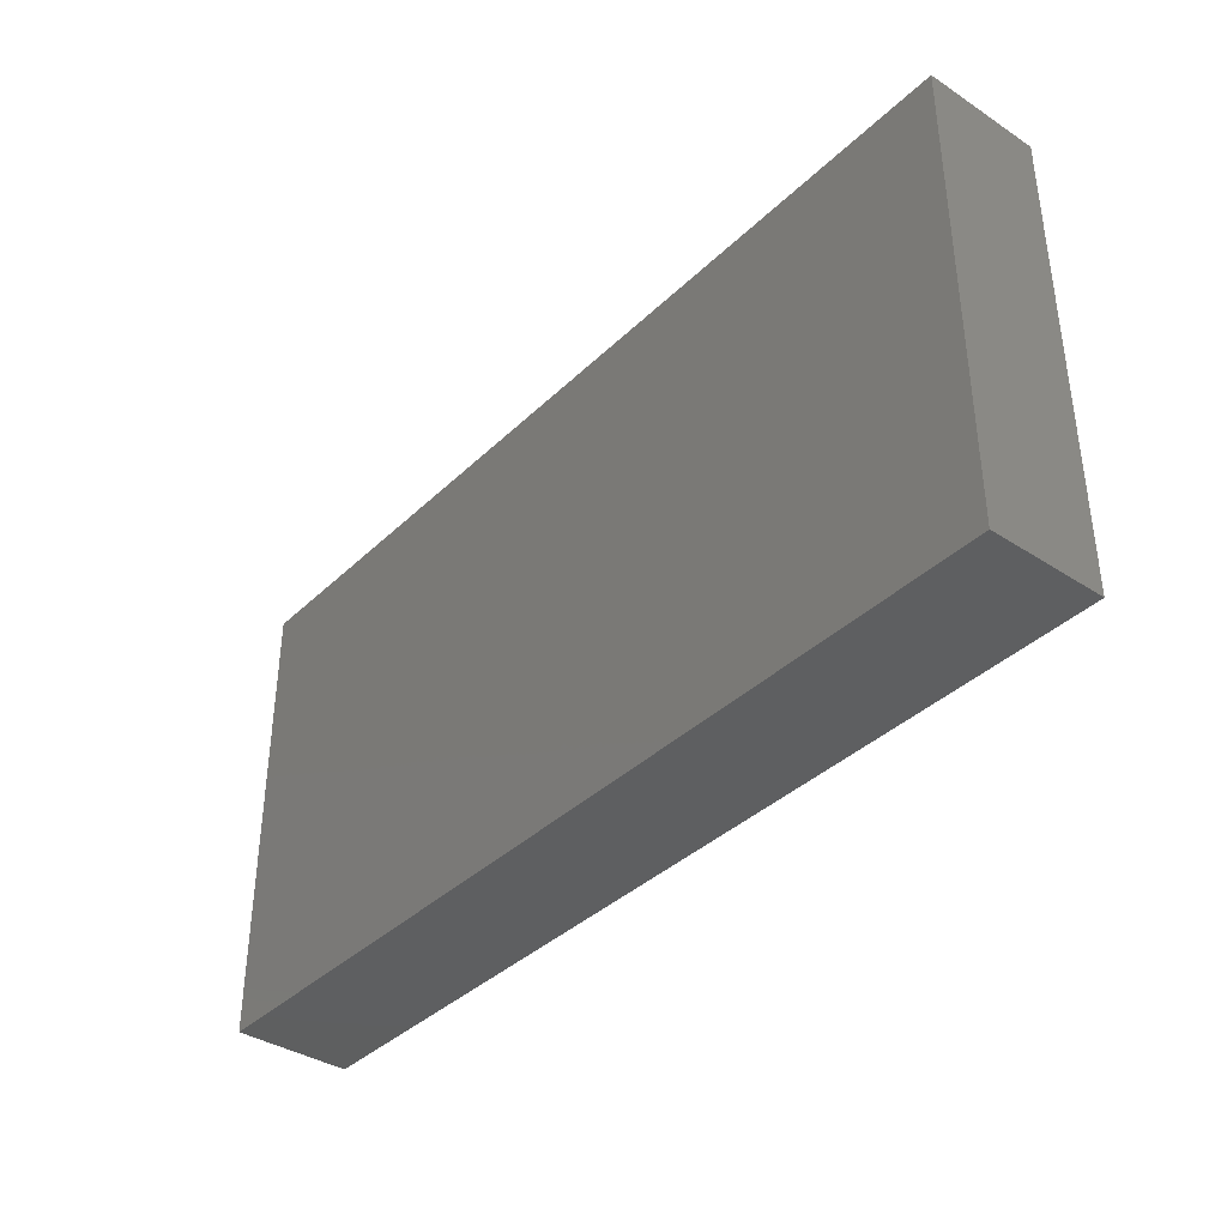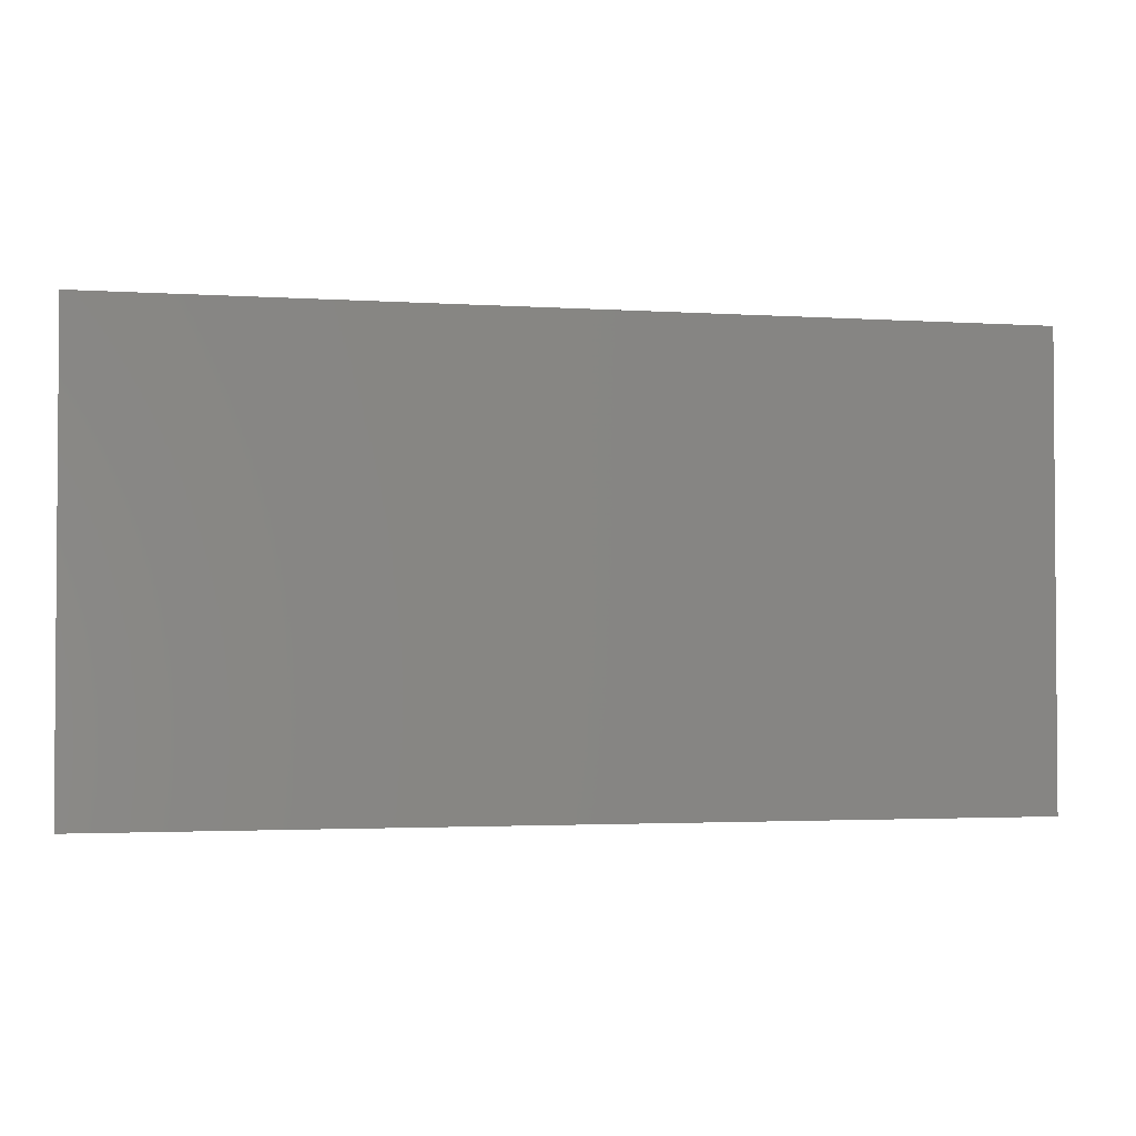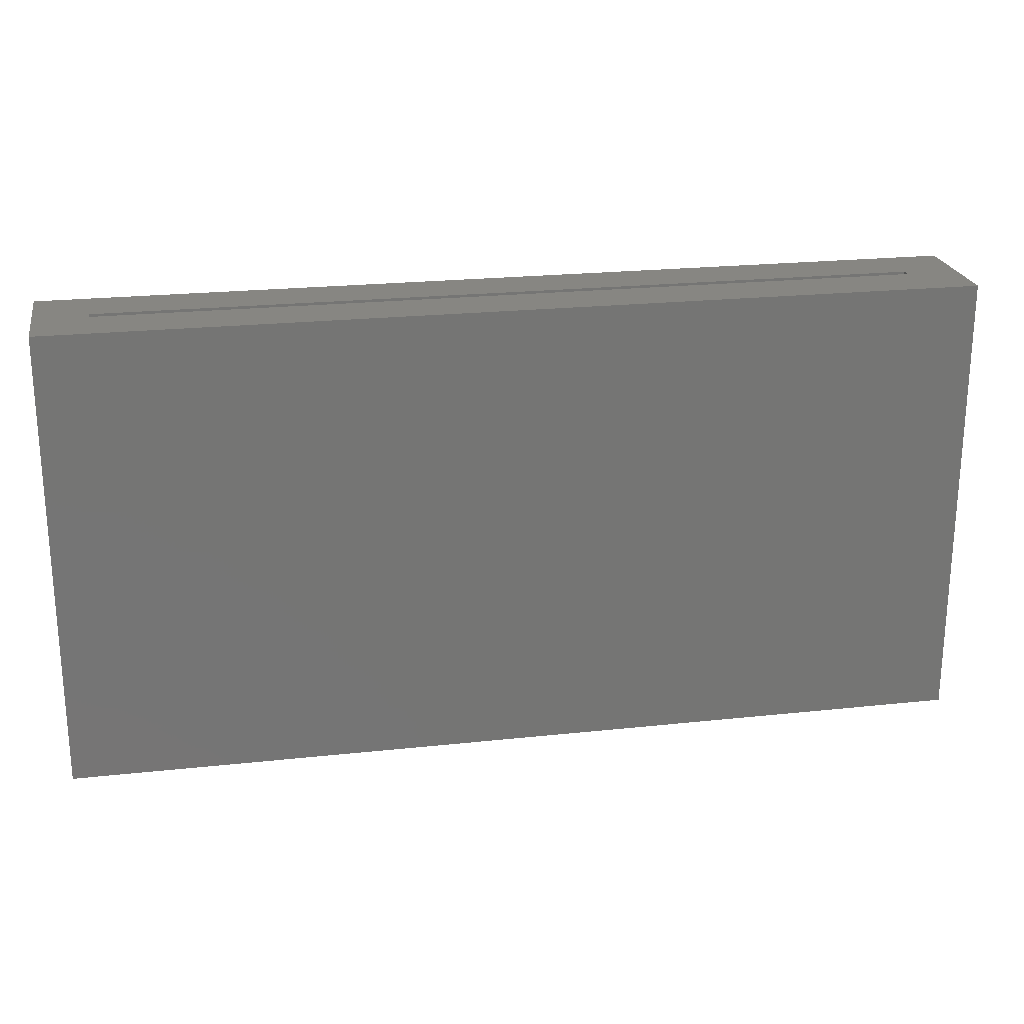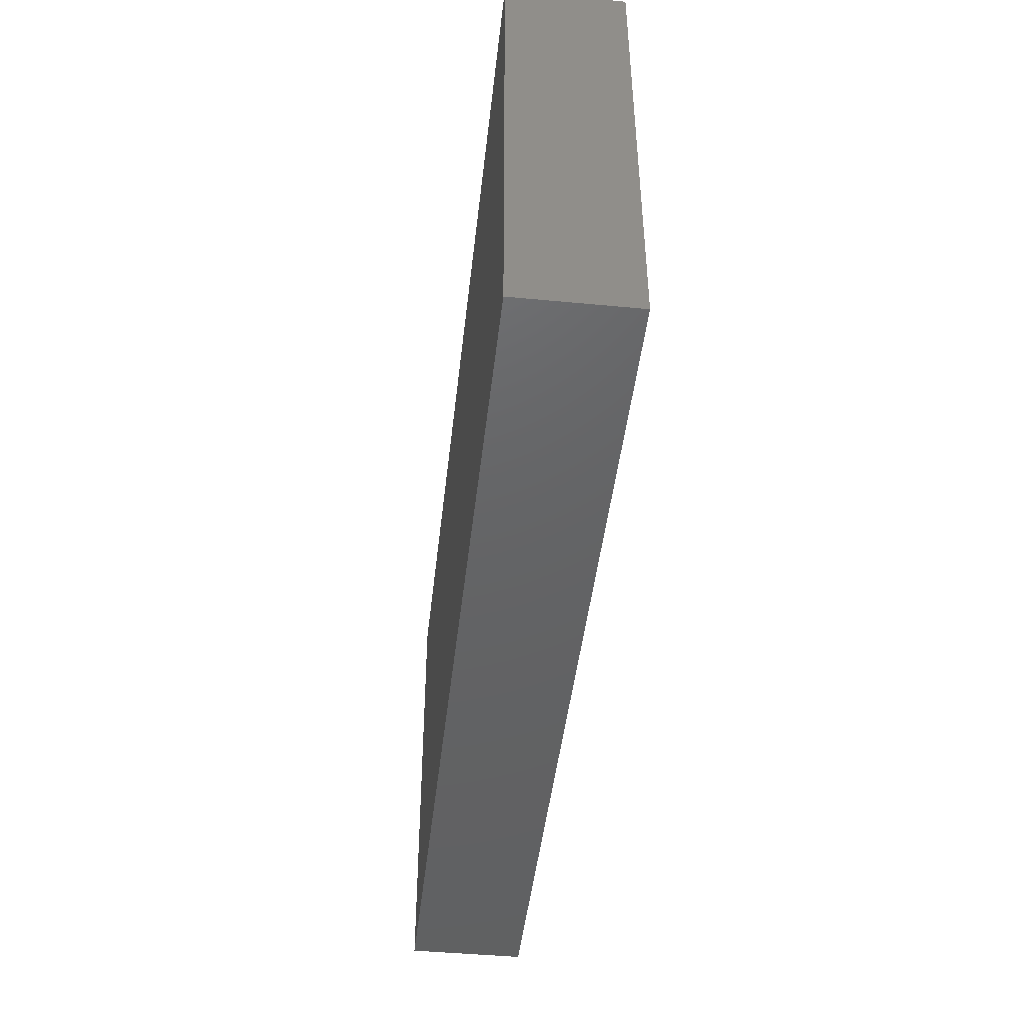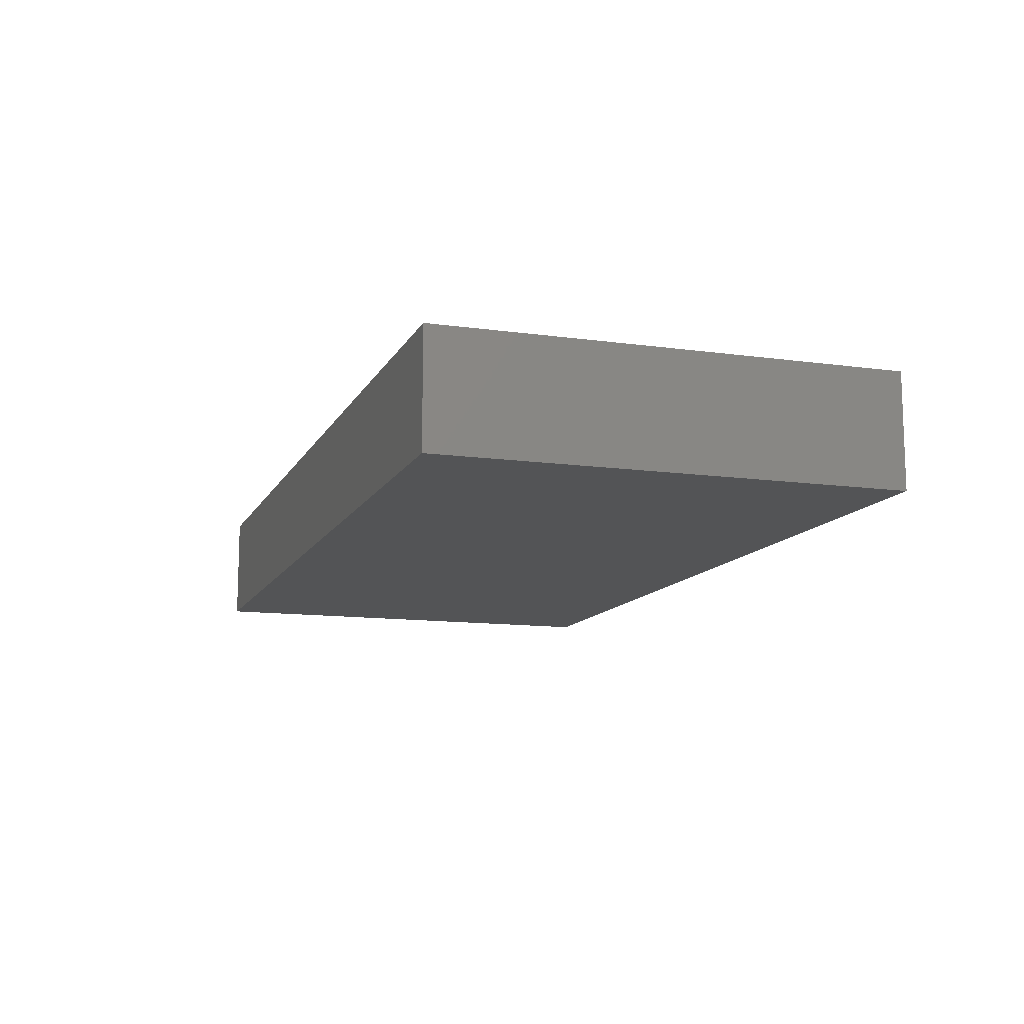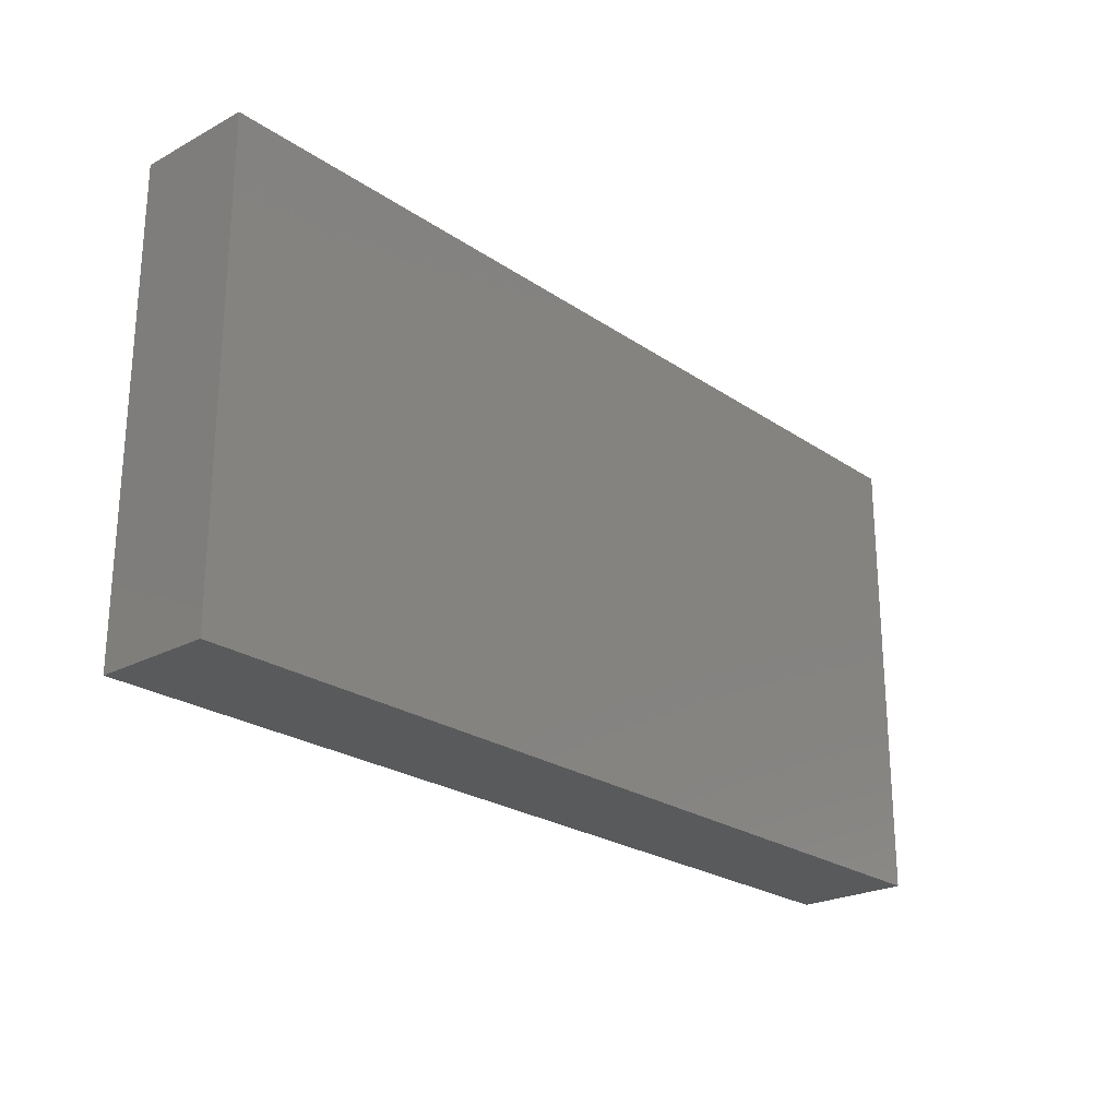
<metadata>
{"format":"stl","ext":"stl","renderer":"f3d","projection":"perspective","resolution":1024,"background":"white","views":[{"elev":-37.8,"azim":-129.7,"up":"+Z"},{"elev":-2.4,"azim":167.2,"up":"+Z"},{"elev":22.7,"azim":169.5,"up":"+Z"},{"elev":-45.4,"azim":83.7,"up":"+Z"},{"elev":-12.0,"azim":-108.3,"up":"+Y"},{"elev":-23.8,"azim":131.6,"up":"+Z"}]}
</metadata>
<code>
# stl→obj: 16 verts, 28 faces
v 0.8125 -0.1406 0.3829
v 0.8125 0.0625 0.3829
v 0.7188 -0.03125 0.3829
v 0.7188 -0.04688 0.3829
v -0.7188 -0.04688 0.3829
v -0.8125 -0.1406 0.3829
v -0.8125 0.0625 0.3829
v -0.7188 -0.03125 0.3829
v 0.7188 -0.04688 -0.3438
v 0.7188 -0.03125 -0.3438
v -0.7188 -0.04688 -0.3438
v -0.7188 -0.03125 -0.3438
v -0.8125 -0.1406 -0.4375
v -0.8125 0.0625 -0.4375
v 0.8125 -0.1406 -0.4375
v 0.8125 0.0625 -0.4375
f 1 2 3
f 1 3 4
f 1 4 5
f 1 5 6
f 6 5 7
f 7 5 8
f 7 8 2
f 2 8 3
f 9 4 10
f 10 4 3
f 5 11 8
f 8 11 12
f 8 12 3
f 3 12 10
f 5 4 11
f 11 4 9
f 13 14 15
f 15 14 16
f 15 16 1
f 1 16 2
f 6 7 13
f 13 7 14
f 7 2 14
f 14 2 16
f 6 13 1
f 1 13 15
f 11 9 12
f 12 9 10

</code>
